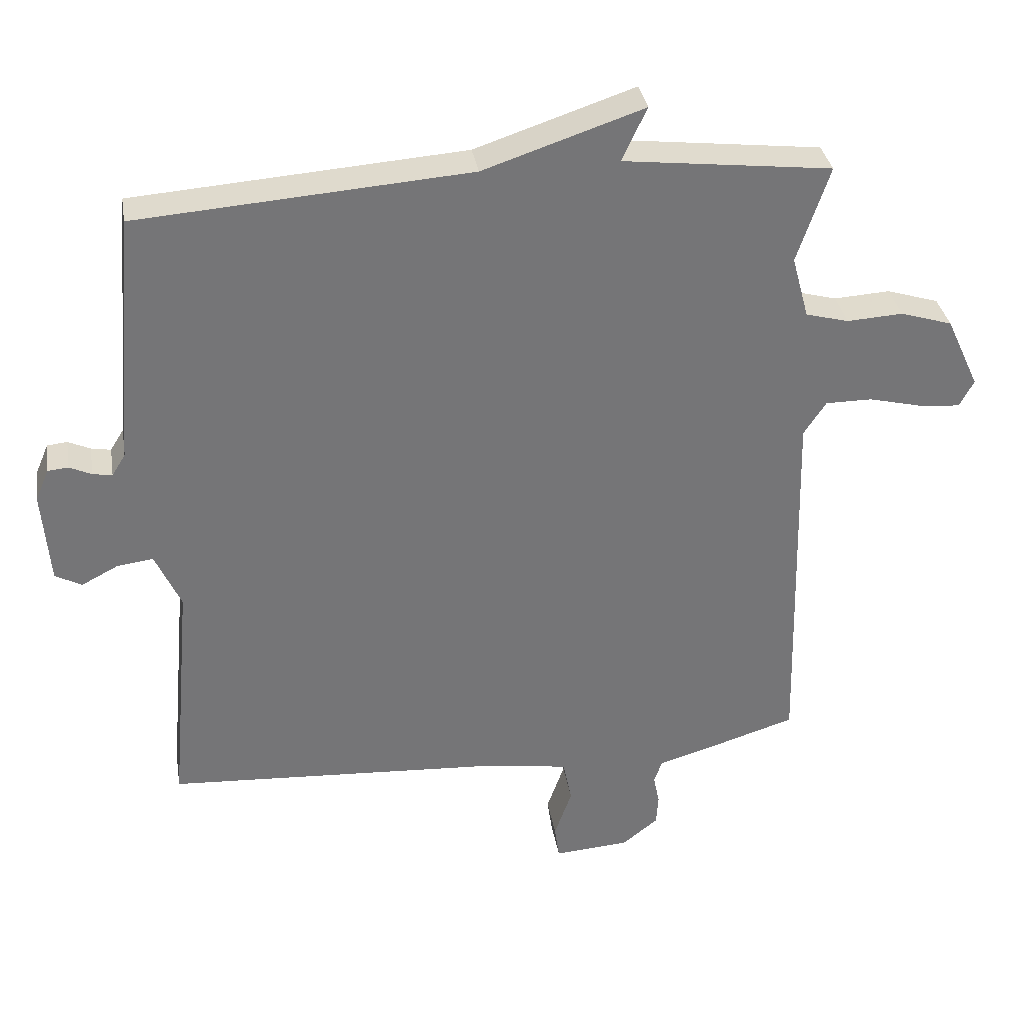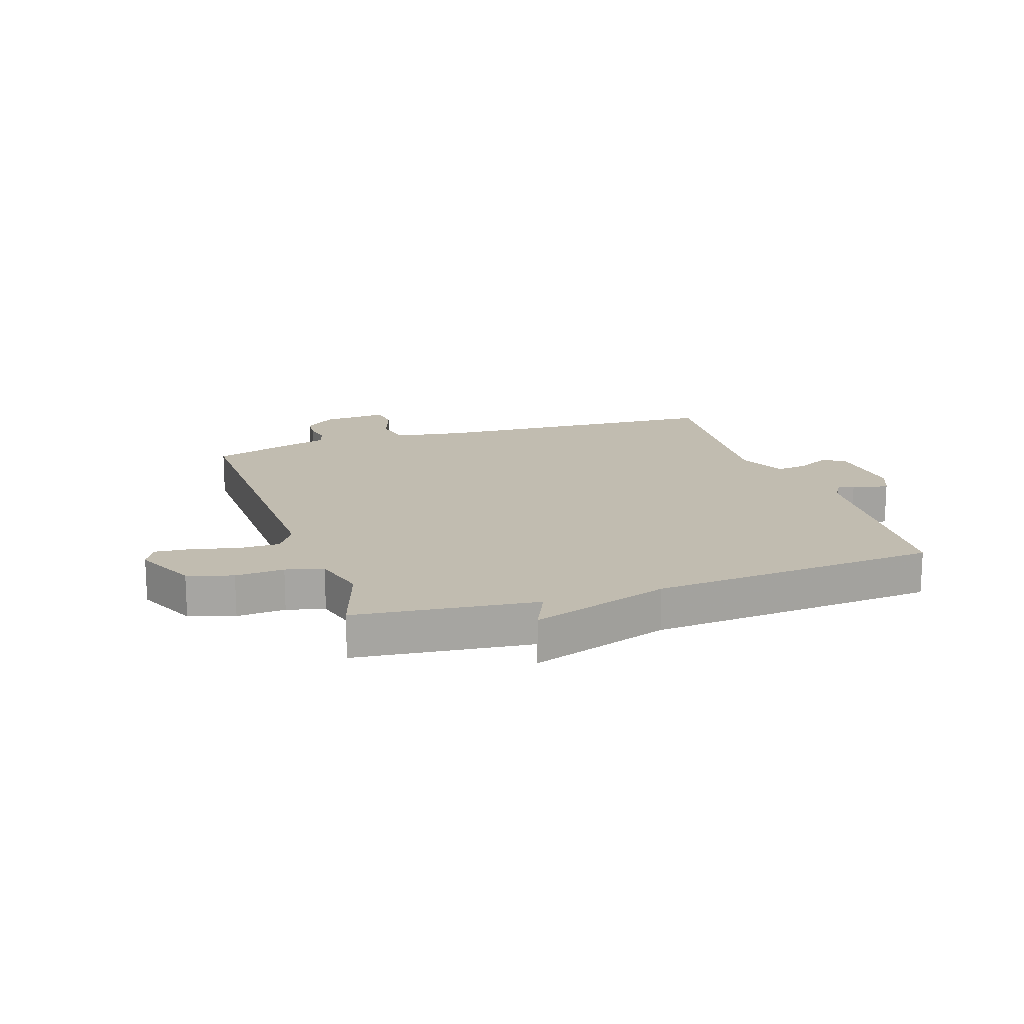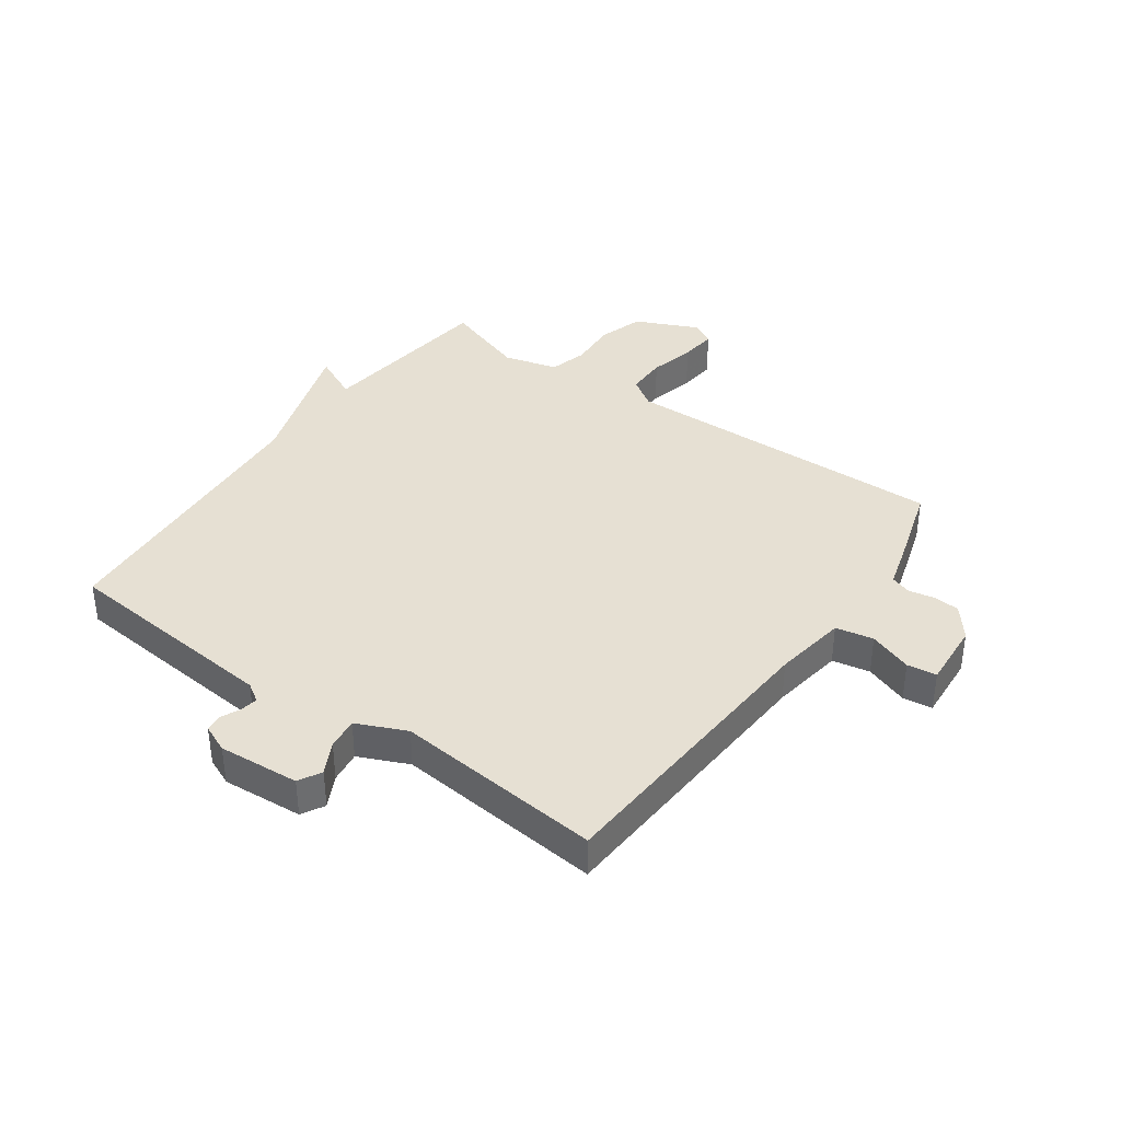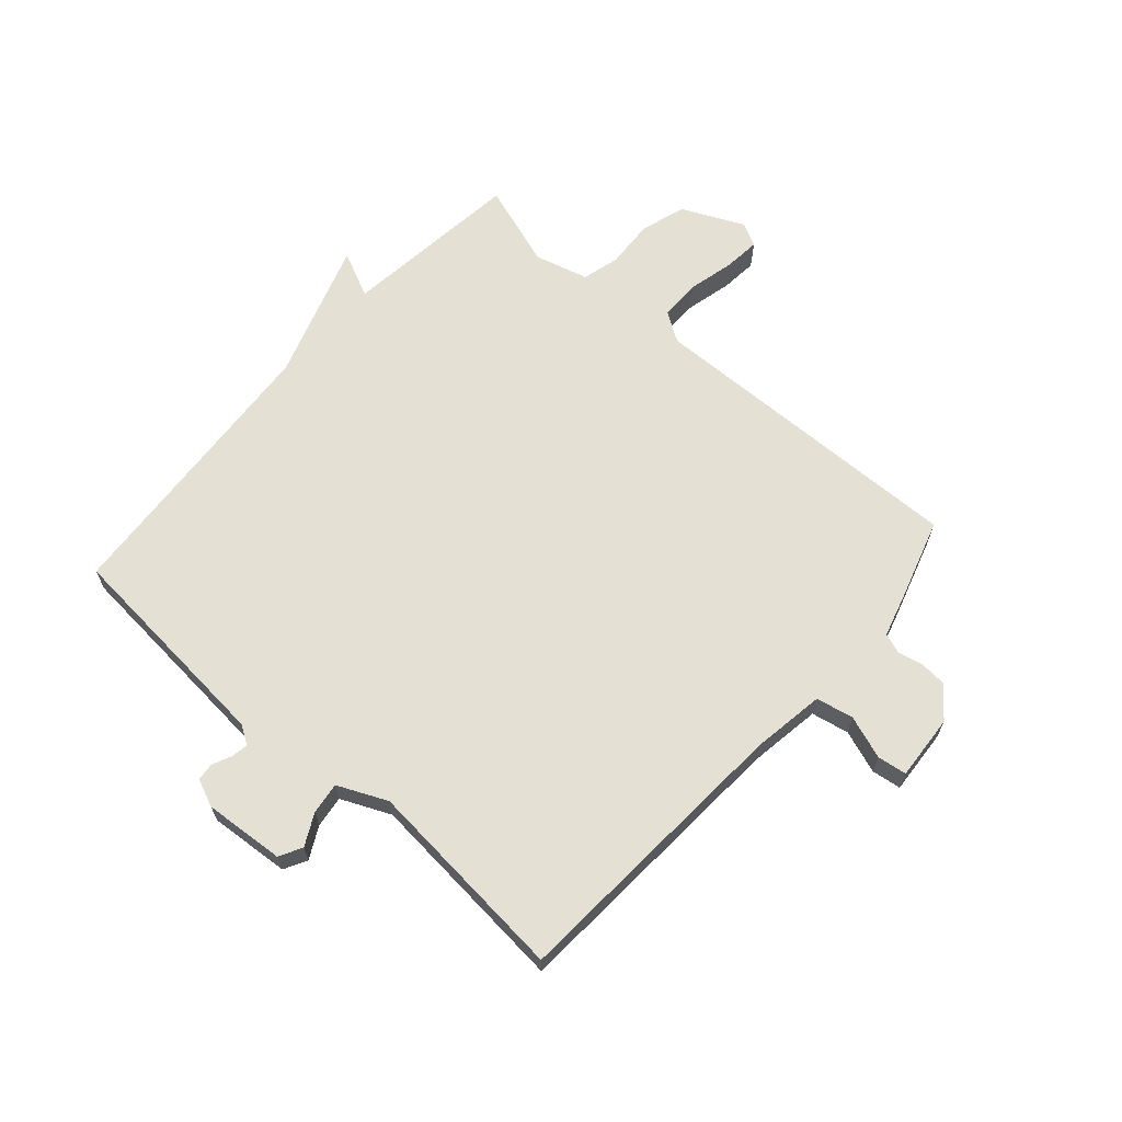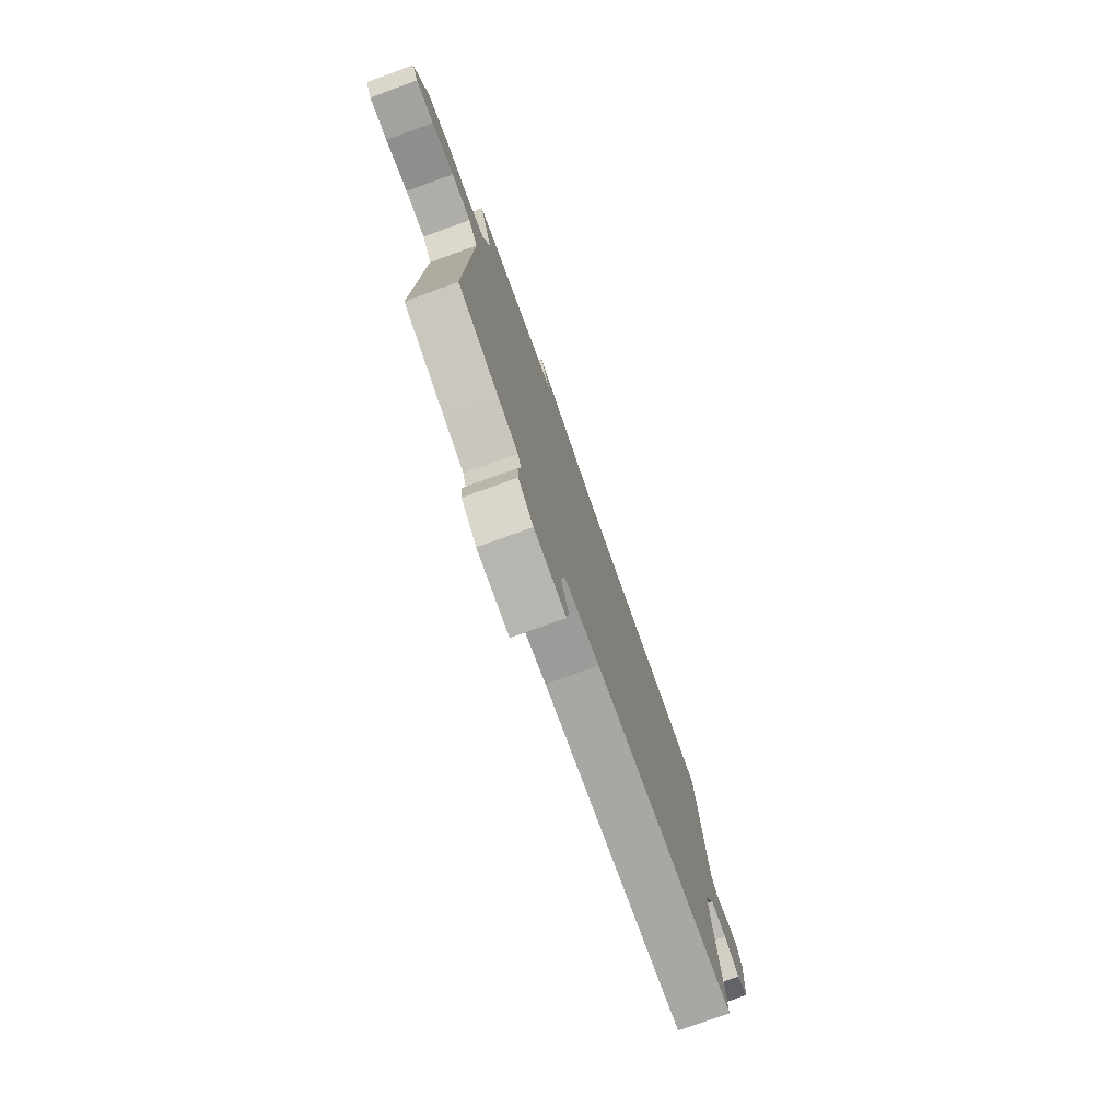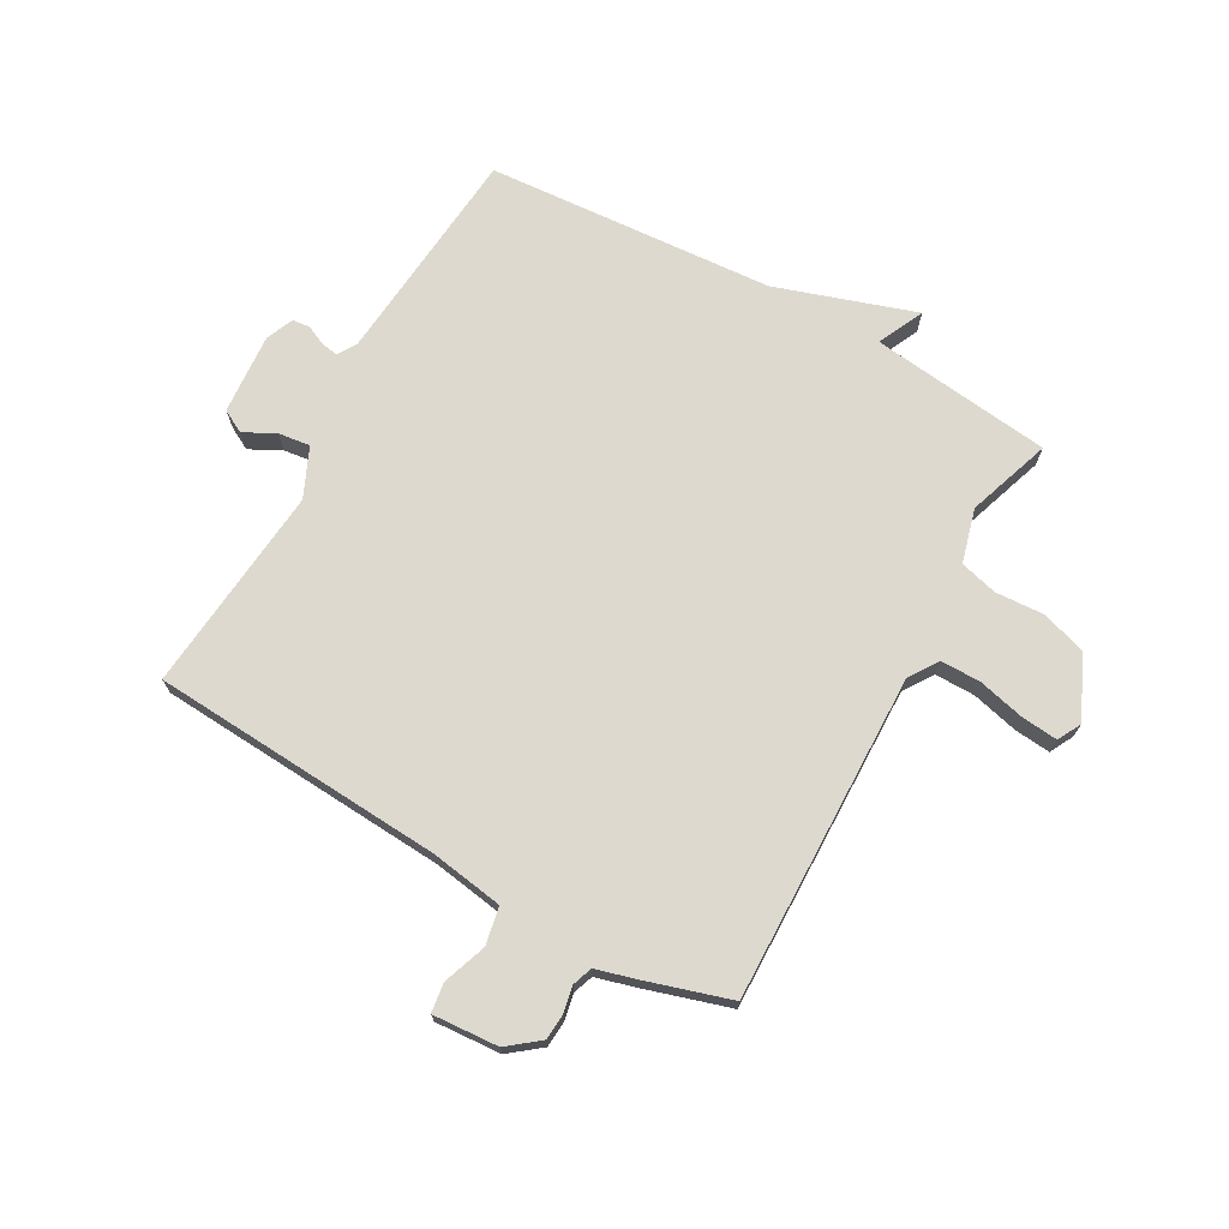
<metadata>
{"format":"obj","ext":"obj","renderer":"f3d","projection":"perspective","resolution":1024,"background":"white","views":[{"elev":33.9,"azim":170.6,"up":"+Z"},{"elev":16.5,"azim":-18.5,"up":"+Y"},{"elev":38.3,"azim":125.7,"up":"+Y"},{"elev":65.5,"azim":131.5,"up":"+Y"},{"elev":-77.5,"azim":-70.1,"up":"+Z"},{"elev":71.4,"azim":-150.6,"up":"+Y"}]}
</metadata>
<code>
v 0.5 0.07 -0.5
v 0.001 0.07 -0.53
v -0.123 0.07 -0.549
v -0.136 0.07 -0.613
v -0.11 0.07 -0.687
v -0.117 0.07 -0.737
v -0.229 0.07 -0.729
v -0.282 0.07 -0.687
v -0.285 0.07 -0.642
v -0.276 0.07 -0.598
v -0.288 0.07 -0.564
v -0.358 0.07 -0.544
v -0.5 0.07 -0.5
v -0.486 0.07 0.058
v -0.519 0.07 0.108
v -0.588 0.07 0.108
v -0.666 0.07 0.089
v -0.729 0.07 0.083
v -0.75 0.07 0.123
v -0.701 0.07 0.229
v -0.624 0.07 0.253
v -0.541 0.07 0.248
v -0.477 0.07 0.265
v -0.452 0.07 0.357
v -0.5 0.07 0.5
v -0.191 0.07 0.536
v -0.228 0.07 0.615
v 0.009 0.07 0.536
v 0.5 0.07 0.5
v 0.532 0.07 0.124
v 0.552 0.07 0.092
v 0.581 0.07 0.097
v 0.614 0.07 0.112
v 0.644 0.07 0.109
v 0.664 0.07 0.062
v 0.653 0.07 -0.076
v 0.614 0.07 -0.097
v 0.56 0.07 -0.069
v 0.506 0.07 -0.062
v 0.468 0.07 -0.146
v 0.5 0 -0.5
v 0.001 0 -0.53
v -0.123 0 -0.549
v -0.136 0 -0.613
v -0.11 0 -0.687
v -0.117 0 -0.737
v -0.229 0 -0.729
v -0.282 0 -0.687
v -0.285 0 -0.642
v -0.276 0 -0.598
v -0.288 0 -0.564
v -0.358 0 -0.544
v -0.5 0 -0.5
v -0.486 0 0.058
v -0.519 0 0.108
v -0.588 0 0.108
v -0.666 0 0.089
v -0.729 0 0.083
v -0.75 0 0.123
v -0.701 0 0.229
v -0.624 0 0.253
v -0.541 0 0.248
v -0.477 0 0.265
v -0.452 0 0.357
v -0.5 0 0.5
v -0.191 0 0.536
v -0.228 0 0.615
v 0.009 0 0.536
v 0.5 0 0.5
v 0.532 0 0.124
v 0.552 0 0.092
v 0.581 0 0.097
v 0.614 0 0.112
v 0.644 0 0.109
v 0.664 0 0.062
v 0.653 0 -0.076
v 0.614 0 -0.097
v 0.56 0 -0.069
v 0.506 0 -0.062
v 0.468 0 -0.146
f 36 37 38
f 35 36 38
f 34 35 38
f 33 34 38
f 32 33 38
f 31 32 38 39
f 30 31 39 40
f 28 29 30 40
f 28 40 1
f 27 28 1
f 26 27 1
f 20 21 22
f 19 20 22
f 18 19 22
f 17 18 22
f 16 17 22
f 15 16 22 23
f 14 15 23 24
f 13 14 24
f 12 13 24
f 11 12 24
f 8 9 10
f 7 8 10
f 6 7 10
f 5 6 10
f 4 5 10
f 10 11 24
f 4 10 24
f 3 4 24
f 26 1 2
f 25 26 2
f 24 25 2
f 2 3 24
f 78 77 76
f 78 76 75
f 78 75 74
f 78 74 73
f 78 73 72
f 79 78 72 71
f 80 79 71 70
f 80 70 69 68
f 41 80 68
f 41 68 67
f 41 67 66
f 62 61 60
f 62 60 59
f 62 59 58
f 62 58 57
f 62 57 56
f 63 62 56 55
f 64 63 55 54
f 64 54 53
f 64 53 52
f 64 52 51
f 50 49 48
f 50 48 47
f 50 47 46
f 50 46 45
f 50 45 44
f 64 51 50
f 64 50 44
f 64 44 43
f 42 41 66
f 42 66 65
f 42 65 64
f 64 43 42
f 1 41 42 2
f 2 42 43 3
f 3 43 44 4
f 4 44 45 5
f 5 45 46 6
f 6 46 47 7
f 7 47 48 8
f 8 48 49 9
f 9 49 50 10
f 10 50 51 11
f 11 51 52 12
f 12 52 53 13
f 13 53 54 14
f 14 54 55 15
f 15 55 56 16
f 16 56 57 17
f 17 57 58 18
f 18 58 59 19
f 19 59 60 20
f 20 60 61 21
f 21 61 62 22
f 22 62 63 23
f 23 63 64 24
f 24 64 65 25
f 25 65 66 26
f 26 66 67 27
f 27 67 68 28
f 28 68 69 29
f 29 69 70 30
f 30 70 71 31
f 31 71 72 32
f 32 72 73 33
f 33 73 74 34
f 34 74 75 35
f 35 75 76 36
f 36 76 77 37
f 37 77 78 38
f 38 78 79 39
f 39 79 80 40
f 40 80 41 1

</code>
